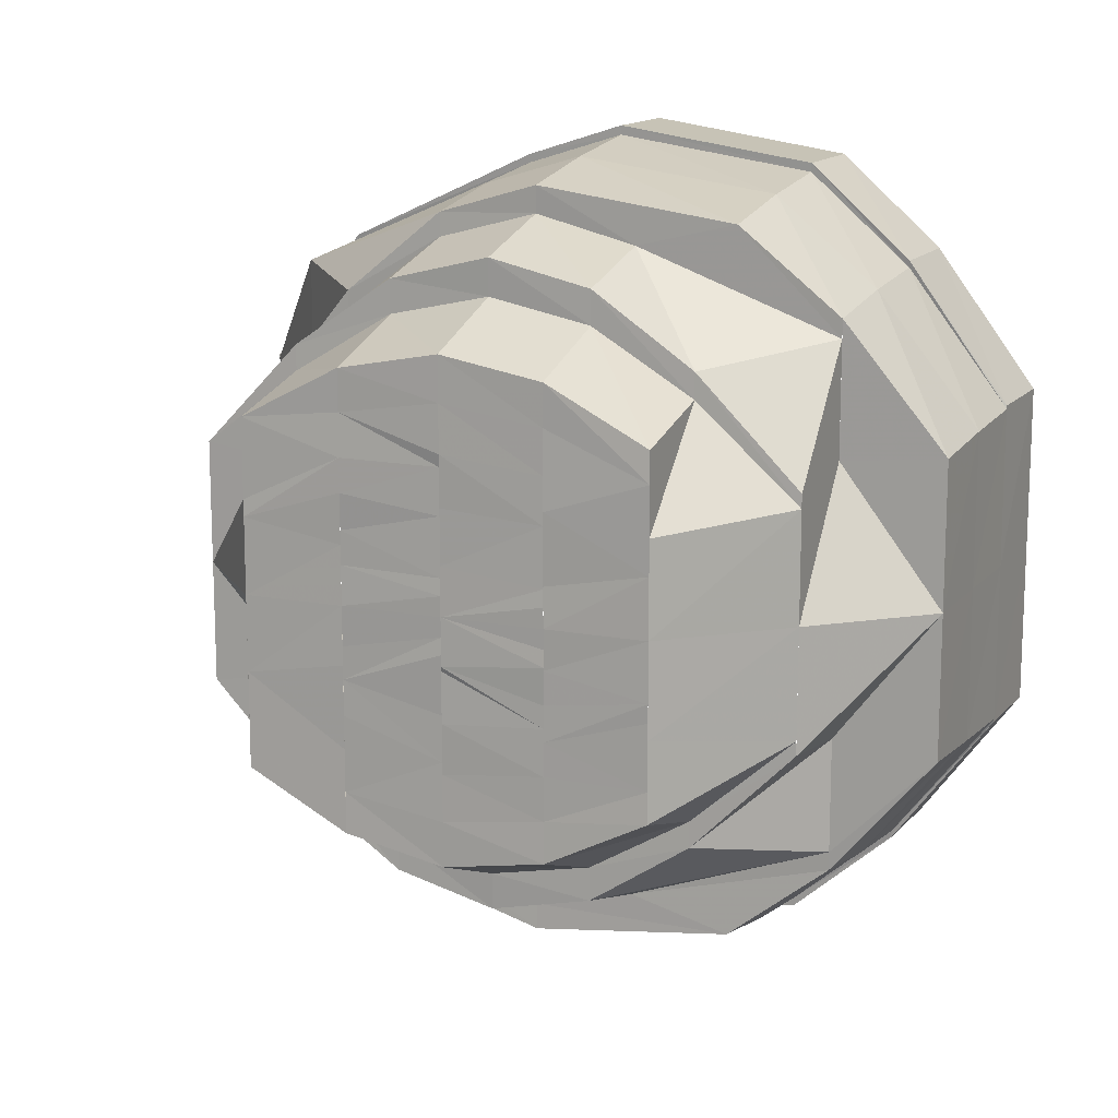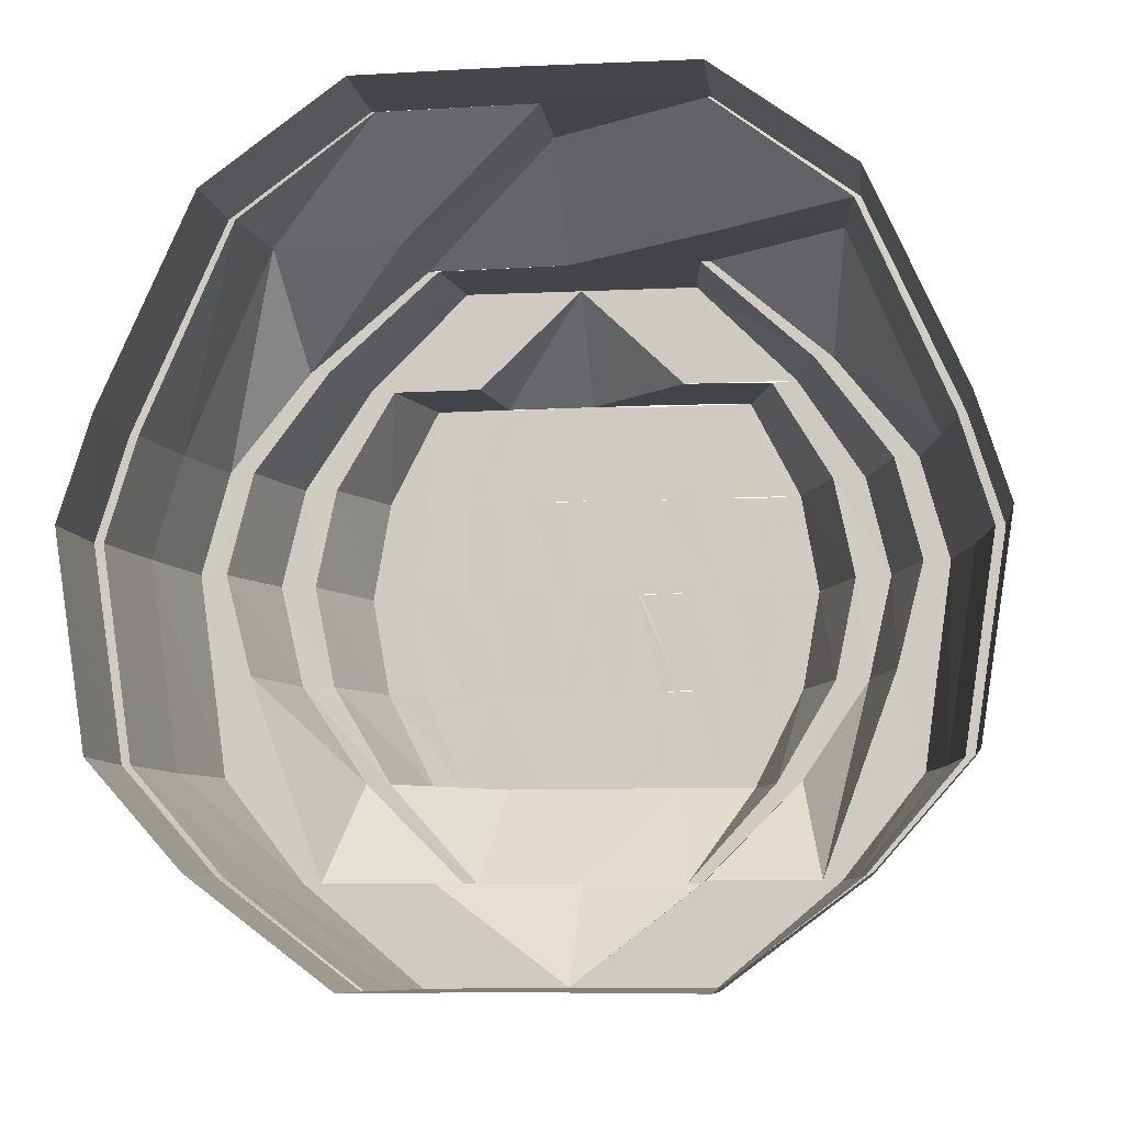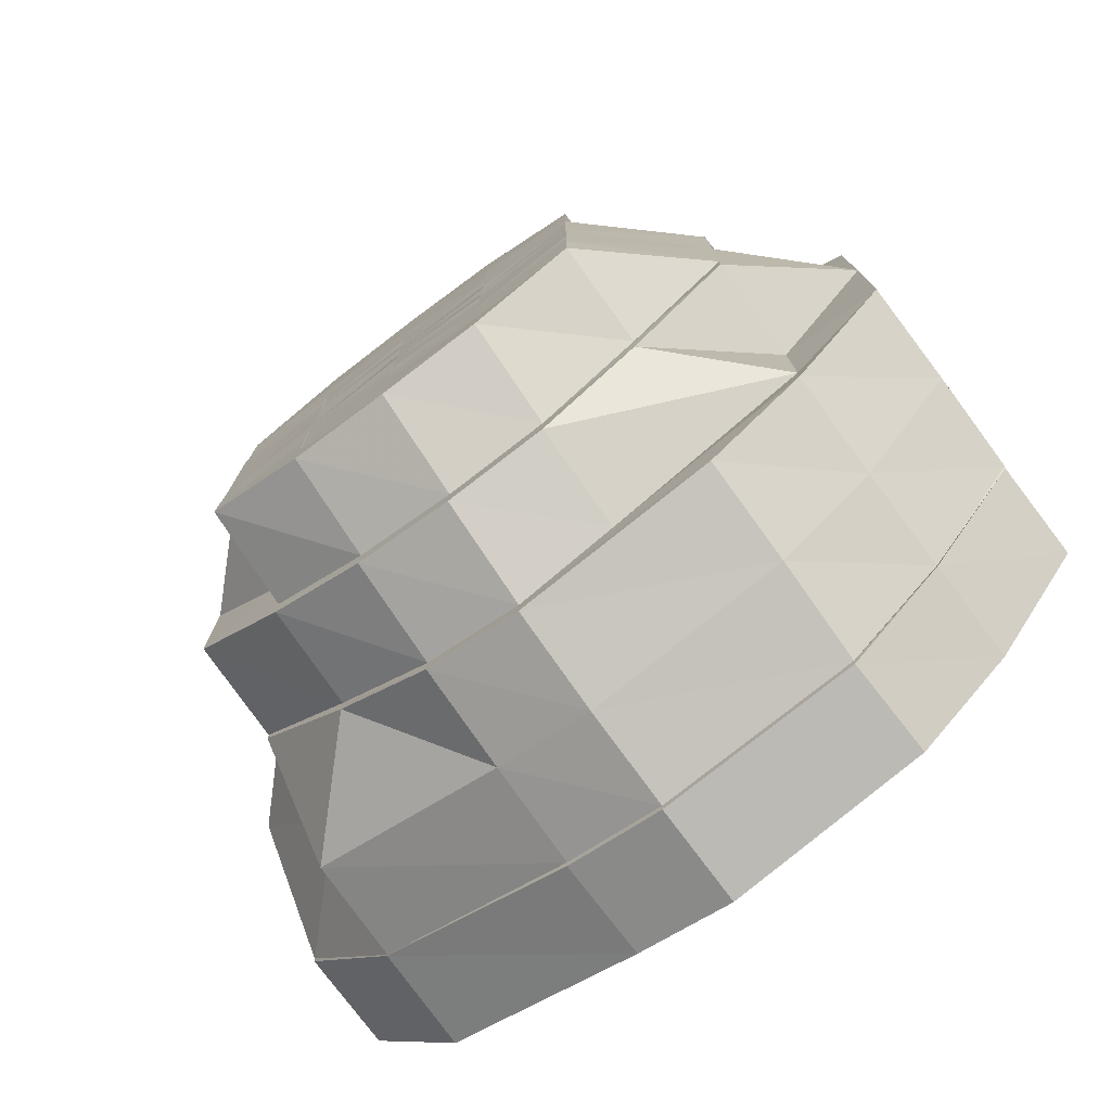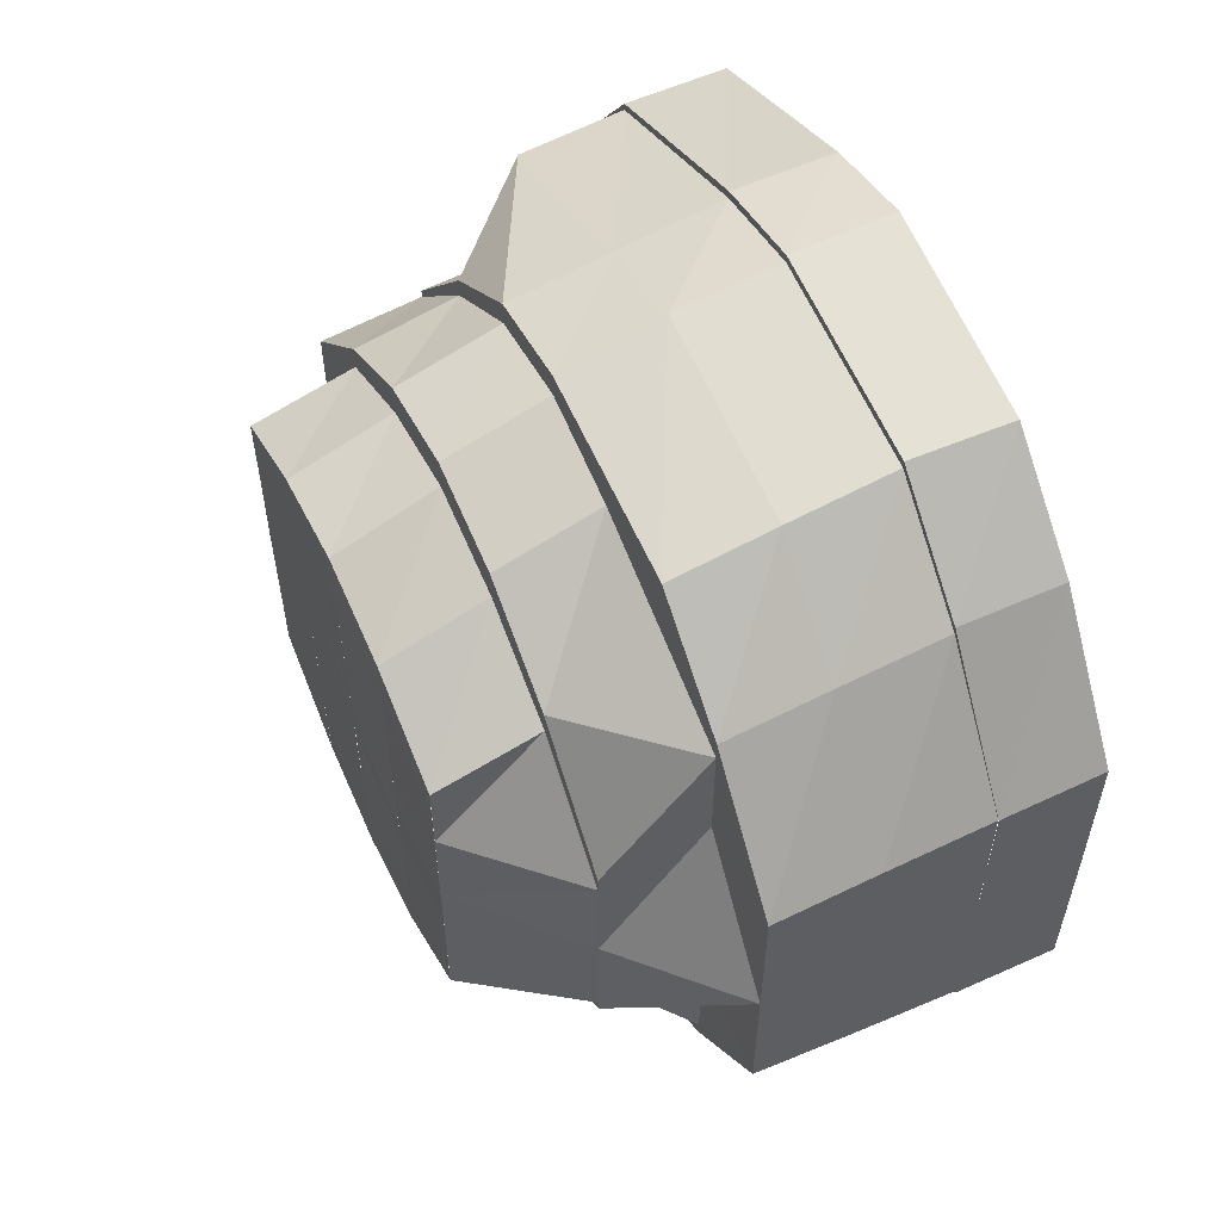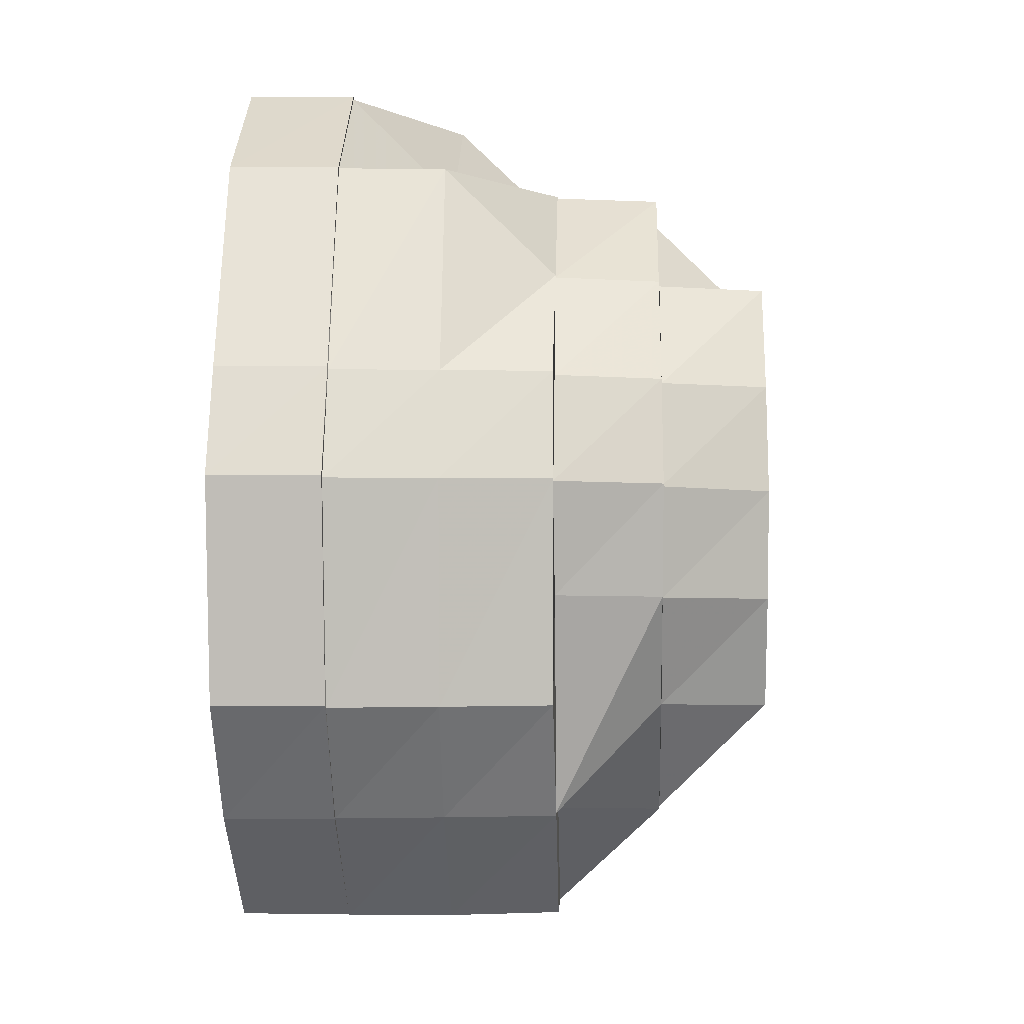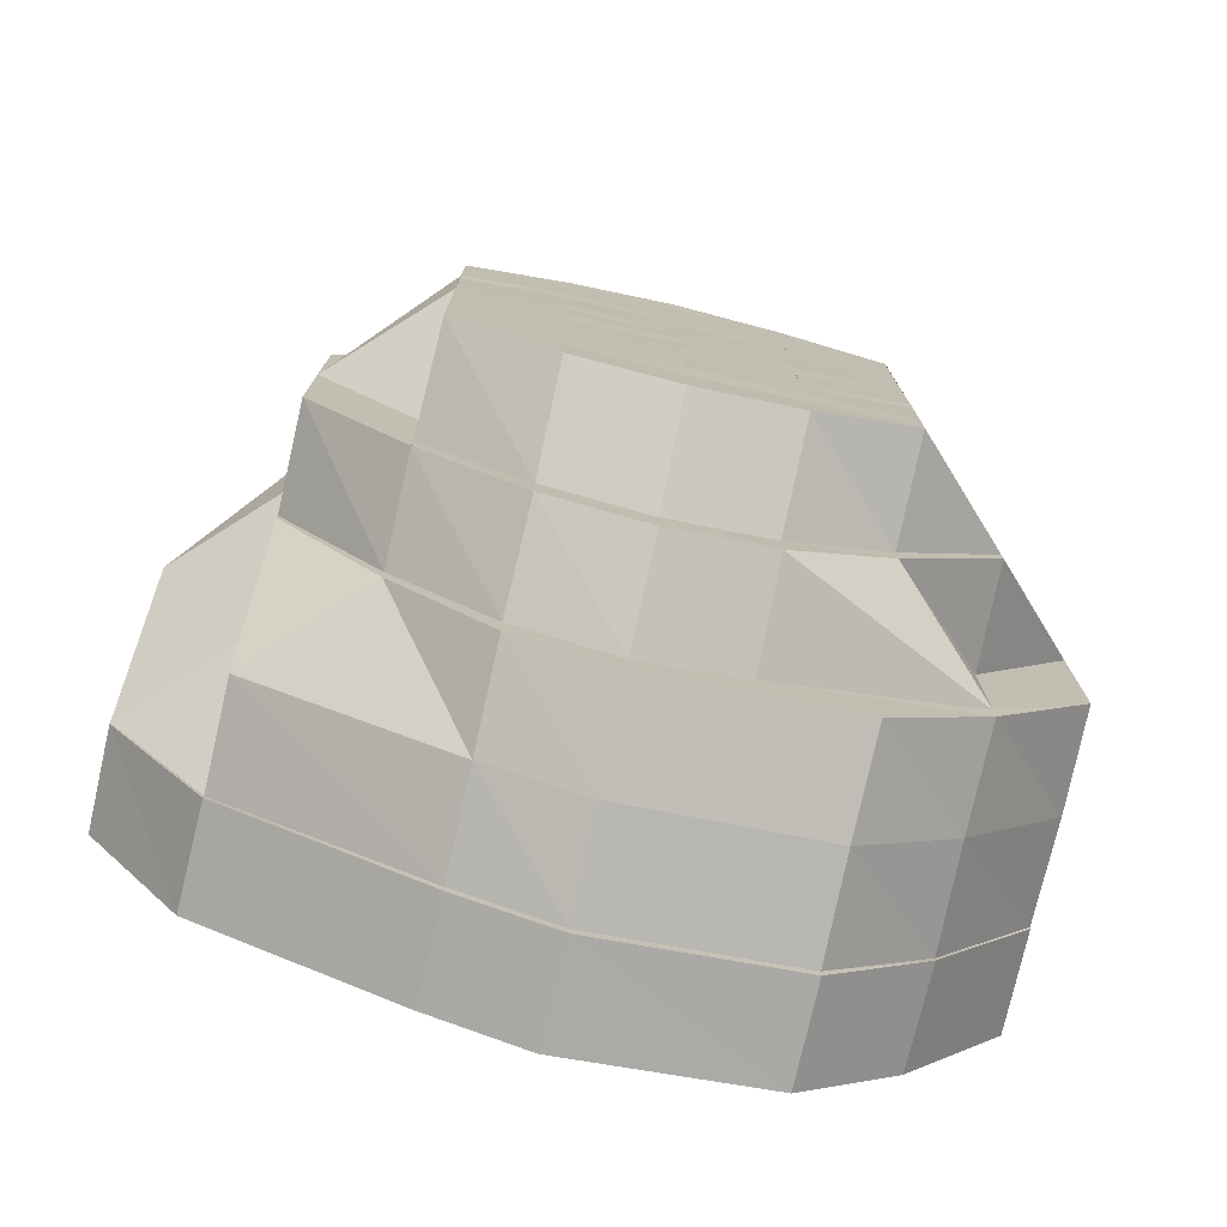
<metadata>
{"format":"obj","ext":"obj","renderer":"f3d","projection":"perspective","resolution":1024,"background":"white","views":[{"elev":13.1,"azim":-65.4,"up":"+Z"},{"elev":-8.6,"azim":97.7,"up":"+Y"},{"elev":-76.7,"azim":-53.1,"up":"+Z"},{"elev":56.7,"azim":-24.8,"up":"+Z"},{"elev":-4.4,"azim":-178.0,"up":"+Y"},{"elev":-75.9,"azim":-103.2,"up":"+Z"}]}
</metadata>
<code>
o 2160
v 2168 1875 7.26
v 2168 1875 7.276
v 2168 1875 7.26
v 2168 1875 7.276
v 2168 1876 7.289
v 2168 1875 7.244
v 2168 1875 7.244
v 2168 1876 7.232
v 2168 1875 7.245
v 2168 1876 7.231
v 2168 1875 7.244
v 2168 1876 7.223
v 2168 1876 7.231
v 2168 1876 7.231
v 2168 1876 7.222
v 2168 1876 7.22
v 2168 1876 7.222
v 2168 1876 7.222
v 2168 1876 7.219
v 2168 1876 7.223
v 2168 1876 7.219
v 2168 1876 7.219
v 2168 1876 7.222
v 2168 1876 7.232
v 2168 1876 7.222
v 2168 1876 7.222
v 2168 1876 7.231
v 2168 1876 7.244
v 2168 1876 7.231
v 2168 1876 7.231
v 2168 1876 7.244
v 2168 1876 7.244
v 2168 1876 7.26
v 2168 1876 7.26
v 2168 1876 7.276
v 2168 1876 7.276
v 2168 1876 7.288
v 2168 1876 7.275
v 2168 1876 7.289
v 2168 1876 7.276
v 2168 1876 7.297
v 2168 1876 7.289
v 2168 1876 7.289
v 2168 1876 7.298
v 2168 1876 7.3
v 2168 1876 7.298
v 2168 1876 7.298
v 2168 1876 7.301
v 2168 1876 7.297
v 2168 1876 7.301
v 2168 1876 7.301
v 2168 1876 7.298
v 2168 1876 7.288
v 2168 1876 7.298
v 2168 1876 7.298
v 2168 1876 7.289
v 2168 1875 7.276
v 2168 1876 7.289
v 2168 1875 7.275
v 2168 1875 7.276
v 2168 1876 7.289
v 2168 1875 7.275
v 2168 1876 7.298
v 2168 1876 7.288
v 2168 1876 7.301
v 2168 1876 7.297
v 2168 1876 7.298
v 2168 1876 7.3
v 2168 1876 7.289
v 2168 1876 7.297
v 2168 1876 7.276
v 2168 1876 7.288
v 2168 1876 7.287
v 2168 1876 7.296
v 2168 1876 7.299
v 2168 1876 7.286
v 2168 1876 7.286
v 2168 1876 7.294
v 2168 1875 7.274
v 2168 1876 7.297
v 2168 1876 7.3
v 2168 1876 7.288
v 2168 1876 7.297
v 2168 1876 7.294
v 2168 1875 7.275
v 2168 1875 7.275
v 2168 1875 7.274
v 2168 1875 7.26
v 2168 1876 7.297
v 2168 1875 7.246
v 2168 1875 7.26
v 2168 1875 7.26
v 2168 1875 7.245
v 2168 1876 7.234
v 2168 1875 7.245
v 2168 1875 7.246
v 2168 1876 7.233
v 2168 1876 7.226
v 2168 1876 7.234
v 2168 1876 7.232
v 2168 1875 7.245
v 2168 1876 7.223
v 2168 1876 7.224
v 2168 1876 7.232
v 2168 1876 7.231
v 2168 1875 7.244
v 2168 1876 7.226
v 2168 1876 7.222
v 2168 1876 7.223
v 2168 1876 7.221
v 2168 1876 7.22
v 2168 1876 7.219
v 2168 1876 7.22
v 2168 1876 7.222
v 2168 1876 7.223
v 2168 1876 7.224
v 2168 1876 7.223
v 2168 1876 7.234
v 2168 1876 7.226
v 2168 1876 7.233
v 2168 1876 7.232
v 2168 1876 7.226
v 2168 1876 7.234
v 2168 1876 7.236
v 2168 1876 7.229
v 2168 1876 7.247
v 2168 1876 7.246
v 2168 1876 7.247
v 2168 1876 7.245
v 2168 1876 7.223
v 2168 1876 7.229
v 2168 1876 7.232
v 2168 1876 7.226
v 2168 1876 7.229
v 2168 1876 7.231
v 2168 1876 7.231
v 2168 1876 7.238
v 2168 1876 7.236
v 2168 1876 7.229
v 2168 1876 7.247
v 2168 1876 7.248
v 2168 1876 7.241
v 2168 1876 7.244
v 2168 1876 7.245
v 2168 1876 7.26
v 2168 1876 7.26
v 2168 1876 7.275
v 2168 1876 7.274
v 2168 1876 7.284
v 2168 1876 7.273
v 2168 1876 7.275
v 2168 1876 7.286
v 2168 1876 7.274
v 2168 1876 7.287
v 2168 1876 7.286
v 2168 1876 7.288
v 2168 1876 7.275
v 2168 1876 7.296
v 2168 1876 7.294
v 2168 1876 7.291
v 2168 1876 7.284
v 2168 1876 7.286
v 2168 1876 7.274
v 2168 1876 7.294
v 2168 1876 7.289
v 2168 1876 7.282
v 2168 1876 7.284
v 2168 1876 7.273
v 2168 1876 7.291
v 2168 1876 7.285
v 2168 1876 7.279
v 2168 1876 7.287
v 2168 1876 7.282
v 2168 1876 7.272
v 2168 1876 7.26
v 2168 1876 7.27
v 2168 1876 7.282
v 2168 1876 7.277
v 2168 1876 7.283
v 2168 1876 7.279
v 2168 1876 7.27
v 2168 1876 7.26
v 2168 1876 7.269
v 2168 1876 7.278
v 2168 1876 7.279
v 2168 1876 7.274
v 2168 1876 7.278
v 2168 1876 7.274
v 2168 1876 7.275
v 2168 1876 7.269
v 2168 1876 7.274
v 2168 1876 7.27
v 2168 1876 7.265
v 2168 1876 7.264
v 2168 1876 7.277
v 2168 1876 7.269
v 2168 1876 7.26
v 2168 1876 7.262
v 2168 1876 7.26
v 2168 1876 7.258
v 2168 1876 7.256
v 2168 1876 7.255
v 2168 1876 7.253
v 2168 1876 7.251
v 2168 1876 7.255
v 2168 1876 7.25
v 2168 1876 7.246
v 2168 1876 7.245
v 2168 1876 7.242
v 2168 1876 7.246
v 2168 1876 7.25
v 2168 1876 7.253
v 2168 1876 7.254
v 2168 1876 7.256
v 2168 1876 7.26
v 2168 1876 7.241
v 2168 1876 7.243
v 2168 1876 7.266
v 2168 1876 7.264
v 2168 1876 7.27
v 2168 1876 7.274
v 2168 1876 7.282
v 2168 1876 7.277
v 2168 1876 7.285
v 2168 1876 7.279
v 2168 1876 7.289
v 2168 1876 7.269
v 2168 1876 7.291
v 2168 1876 7.284
v 2168 1876 7.282
v 2168 1876 7.27
v 2168 1876 7.272
v 2168 1876 7.26
v 2168 1876 7.273
v 2168 1876 7.286
v 2168 1876 7.294
v 2168 1875 7.274
v 2168 1875 7.26
v 2168 1876 7.251
v 2168 1876 7.248
v 2168 1876 7.247
v 2168 1876 7.25
v 2168 1876 7.241
v 2168 1876 7.238
v 2168 1876 7.248
v 2168 1876 7.238
v 2168 1876 7.235
v 2168 1876 7.238
v 2168 1876 7.237
v 2168 1876 7.242
v 2168 1876 7.246
v 2168 1876 7.25
v 2168 1876 7.253
v 2168 1876 7.251
v 2168 1876 7.256
v 2168 1876 7.258
v 2168 1876 7.256
v 2168 1876 7.26
v 2168 1876 7.262
v 2168 1876 7.264
v 2168 1876 7.264
v 2168 1876 7.267
v 2168 1876 7.269
v 2168 1876 7.27
v 2168 1876 7.267
v 2168 1876 7.266
v 2168 1876 7.26
v 2168 1876 7.26
v 2168 1876 7.253
v 2168 1876 7.254
v 2168 1876 7.246
v 2168 1876 7.243
v 2168 1876 7.25
v 2168 1876 7.251
v 2168 1876 7.238
v 2168 1876 7.248
v 2168 1876 7.238
v 2168 1876 7.235
v 2168 1876 7.26
v 2168 1876 7.248
v 2168 1876 7.272
v 2168 1876 7.236
v 2168 1876 7.238
v 2168 1876 7.234
v 2168 1876 7.226
v 2168 1876 7.282
v 2168 1876 7.273
v 2168 1876 7.272
v 2168 1876 7.279
v 2168 1876 7.27
v 2168 1876 7.229
v 2168 1876 7.226
v 2168 1876 7.234
v 2168 1876 7.233
v 2168 1876 7.231
v 2168 1876 7.236
v 2168 1875 7.246
v 2168 1876 7.247
v 2168 1876 7.238
v 2168 1876 7.248
v 2168 1875 7.26
v 2168 1876 7.247
v 2168 1876 7.277
v 2168 1876 7.27
v 2168 1876 7.269
f 1 2 3
f 3 2 4
f 2 5 4
f 6 1 3
f 7 1 6
f 8 6 9
f 10 7 11
f 12 13 8
f 14 7 13
f 15 14 10
f 16 17 12
f 18 14 17
f 19 18 15
f 20 21 16
f 22 18 21
f 23 22 19
f 24 25 20
f 26 22 25
f 27 26 23
f 28 29 27
f 29 26 30
f 31 29 32
f 33 31 32
f 34 31 33
f 35 34 33
f 36 34 35
f 37 35 38
f 39 36 40
f 41 42 37
f 43 36 42
f 44 43 39
f 45 46 41
f 47 43 46
f 48 47 44
f 49 50 45
f 51 47 50
f 52 51 48
f 53 54 49
f 55 51 54
f 56 55 52
f 57 5 56
f 5 55 58
f 59 58 53
f 60 61 62
f 61 63 64
f 63 65 66
f 65 67 68
f 67 69 70
f 69 71 72
f 73 66 74
f 74 68 75
f 73 74 76
f 77 74 78
f 79 73 77
f 80 81 74
f 82 80 73
f 81 83 75
f 74 75 84
f 85 82 86
f 86 73 87
f 86 64 73
f 88 86 79
f 84 75 89
f 90 91 88
f 91 62 86
f 3 62 91
f 91 86 92
f 93 3 91
f 94 93 90
f 95 3 93
f 93 91 96
f 97 95 93
f 98 97 94
f 97 93 99
f 100 101 97
f 102 100 103
f 103 104 97
f 105 106 104
f 103 97 107
f 108 105 109
f 110 109 103
f 111 102 110
f 112 108 113
f 114 112 115
f 116 113 110
f 117 111 116
f 118 116 119
f 120 115 116
f 121 117 120
f 116 110 122
f 120 116 123
f 124 122 125
f 126 123 124
f 127 120 123
f 127 123 128
f 129 120 127
f 122 110 130
f 110 103 130
f 122 130 131
f 130 103 107
f 129 132 120
f 130 107 133
f 131 130 133
f 133 107 134
f 135 114 132
f 131 133 136
f 137 131 136
f 138 139 137
f 140 138 141
f 137 136 142
f 143 135 144
f 144 30 132
f 144 132 129
f 145 144 129
f 33 144 145
f 145 129 146
f 146 129 127
f 147 33 145
f 148 145 146
f 147 145 148
f 149 148 150
f 151 33 147
f 152 147 153
f 154 151 147
f 154 147 155
f 156 157 154
f 83 156 158
f 158 72 154
f 75 70 158
f 75 158 89
f 158 154 159
f 89 158 159
f 159 154 155
f 159 155 160
f 160 155 161
f 162 163 161
f 164 159 160
f 89 159 164
f 160 161 165
f 165 161 166
f 167 168 166
f 169 160 165
f 164 160 169
f 165 166 170
f 170 166 171
f 169 165 172
f 172 165 170
f 173 174 171
f 174 175 176
f 170 171 177
f 177 171 178
f 172 170 179
f 179 170 177
f 180 181 178
f 181 182 183
f 177 178 184
f 179 177 185
f 185 177 184
f 184 178 186
f 187 179 185
f 187 185 188
f 188 185 189
f 185 184 189
f 188 189 190
f 189 184 191
f 184 186 191
f 190 189 192
f 190 192 193
f 194 190 193
f 195 196 186
f 194 193 197
f 198 194 197
f 199 198 197
f 200 199 197
f 201 200 197
f 202 201 197
f 202 203 201
f 204 203 202
f 205 204 202
f 206 204 205
f 206 207 204
f 208 207 206
f 208 209 207
f 209 210 207
f 207 210 211
f 210 212 211
f 211 212 213
f 211 213 203
f 203 213 214
f 213 215 214
f 216 209 208
f 209 217 210
f 214 215 199
f 215 218 199
f 199 218 219
f 218 220 219
f 218 221 220
f 221 187 220
f 221 222 187
f 222 179 187
f 223 222 221
f 222 172 179
f 224 172 222
f 223 224 222
f 224 169 172
f 225 224 223
f 226 169 224
f 225 226 224
f 226 164 169
f 227 225 223
f 228 164 226
f 228 89 164
f 84 89 228
f 229 84 228
f 230 228 226
f 229 228 230
f 230 226 225
f 231 225 227
f 231 230 225
f 215 231 227
f 232 230 231
f 232 229 230
f 233 231 215
f 234 229 232
f 233 234 232
f 235 236 229
f 237 235 234
f 238 237 234
f 92 234 233
f 239 233 215
f 240 92 233
f 241 238 240
f 242 233 239
f 217 242 239
f 243 240 242
f 243 242 217
f 244 245 243
f 246 243 217
f 246 217 209
f 216 246 209
f 247 243 246
f 247 248 243
f 249 246 216
f 249 247 246
f 250 249 216
f 250 216 251
f 252 250 251
f 252 251 253
f 253 251 254
f 253 254 255
f 256 253 255
f 257 253 256
f 197 257 256
f 258 257 197
f 259 258 197
f 260 258 259
f 261 260 259
f 262 260 261
f 193 262 261
f 263 262 193
f 263 264 262
f 191 264 263
f 191 186 264
f 186 265 264
f 186 183 265
f 264 265 266
f 265 267 266
f 266 267 258
f 183 268 267
f 267 269 258
f 258 269 270
f 269 271 270
f 269 272 271
f 268 273 267
f 267 273 274
f 274 142 272
f 273 142 274
f 272 275 271
f 182 276 273
f 276 277 273
f 142 278 272
f 272 278 275
f 142 136 278
f 146 128 268
f 279 128 280
f 281 146 279
f 280 282 283
f 284 285 282
f 286 287 281
f 287 146 288
f 289 288 290
f 136 133 291
f 136 291 278
f 133 134 291
f 292 293 134
f 278 291 294
f 278 294 275
f 275 294 249
f 275 249 250
f 294 247 249
f 291 295 294
f 294 295 247
f 291 134 295
f 295 248 247
f 134 296 295
f 295 296 248
f 134 99 296
f 293 297 296
f 296 298 248
f 296 96 298
f 299 298 300
f 297 301 302
f 303 304 305

</code>
